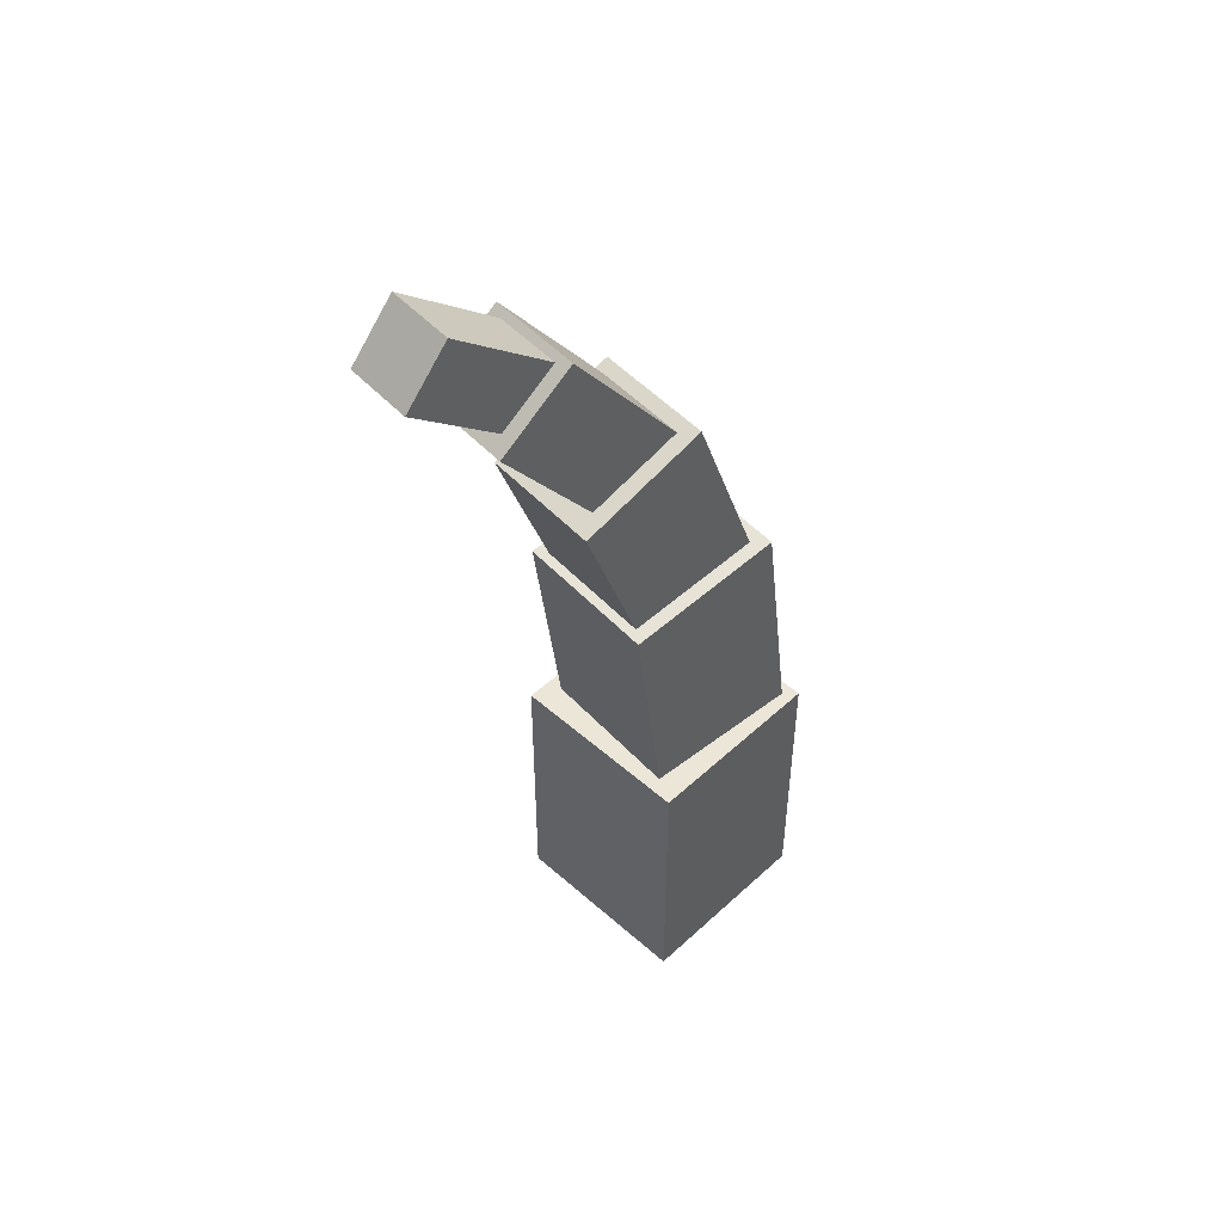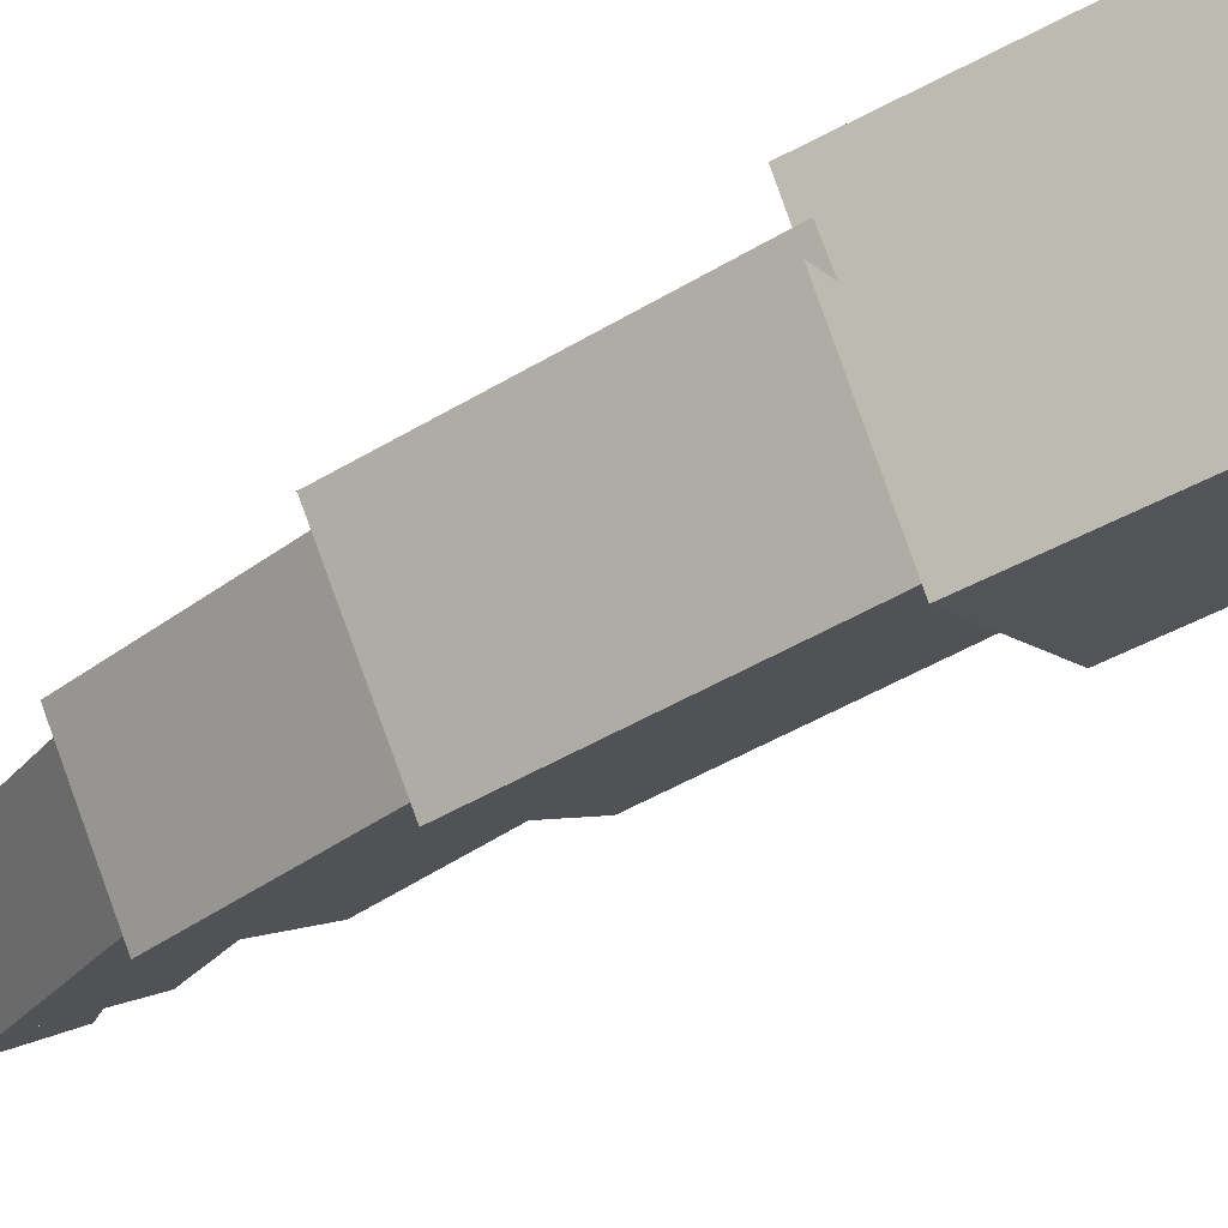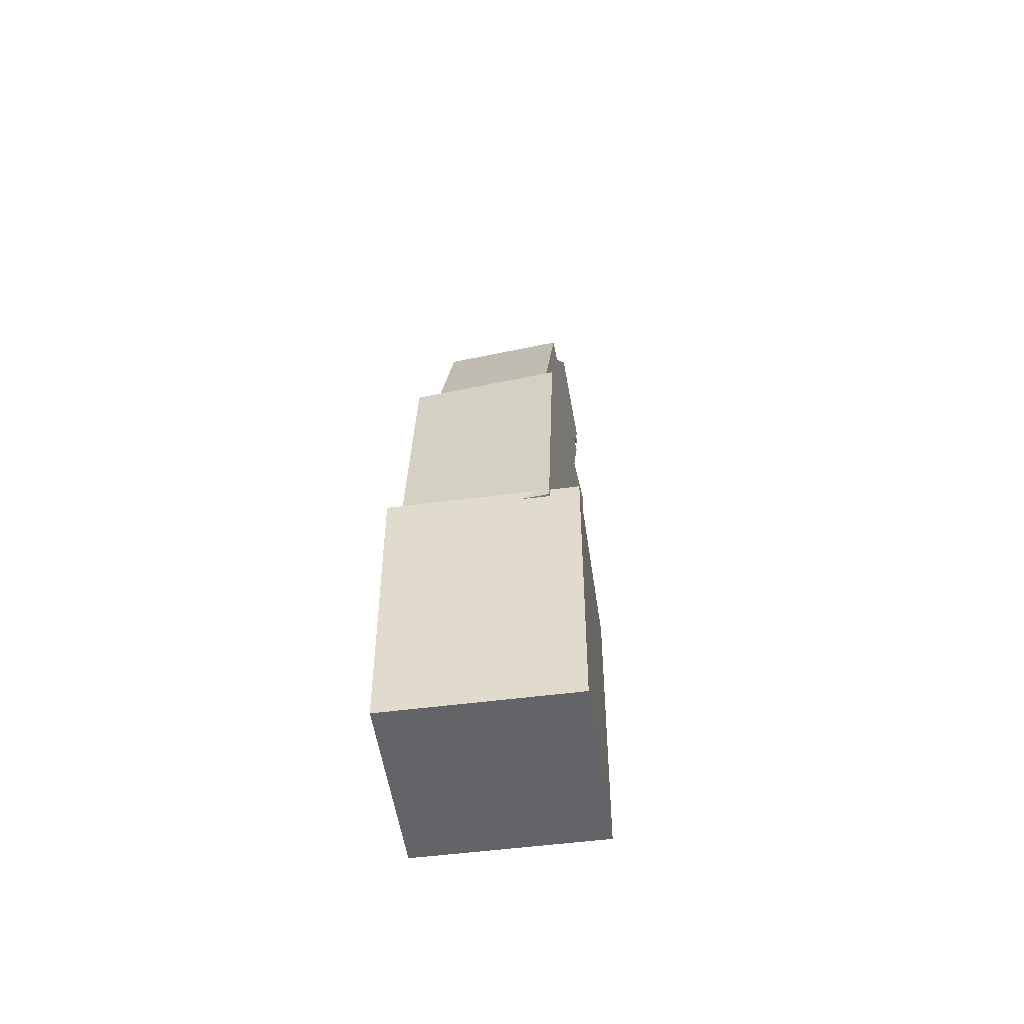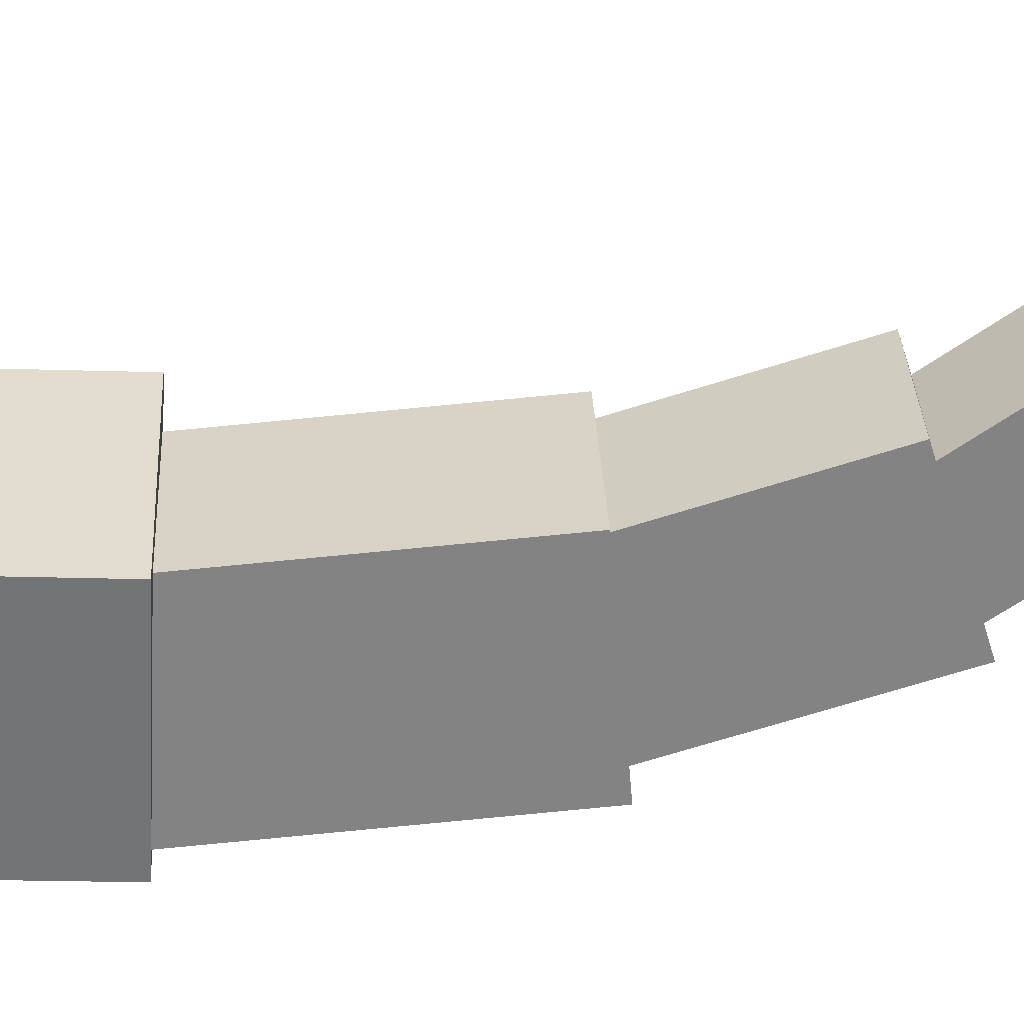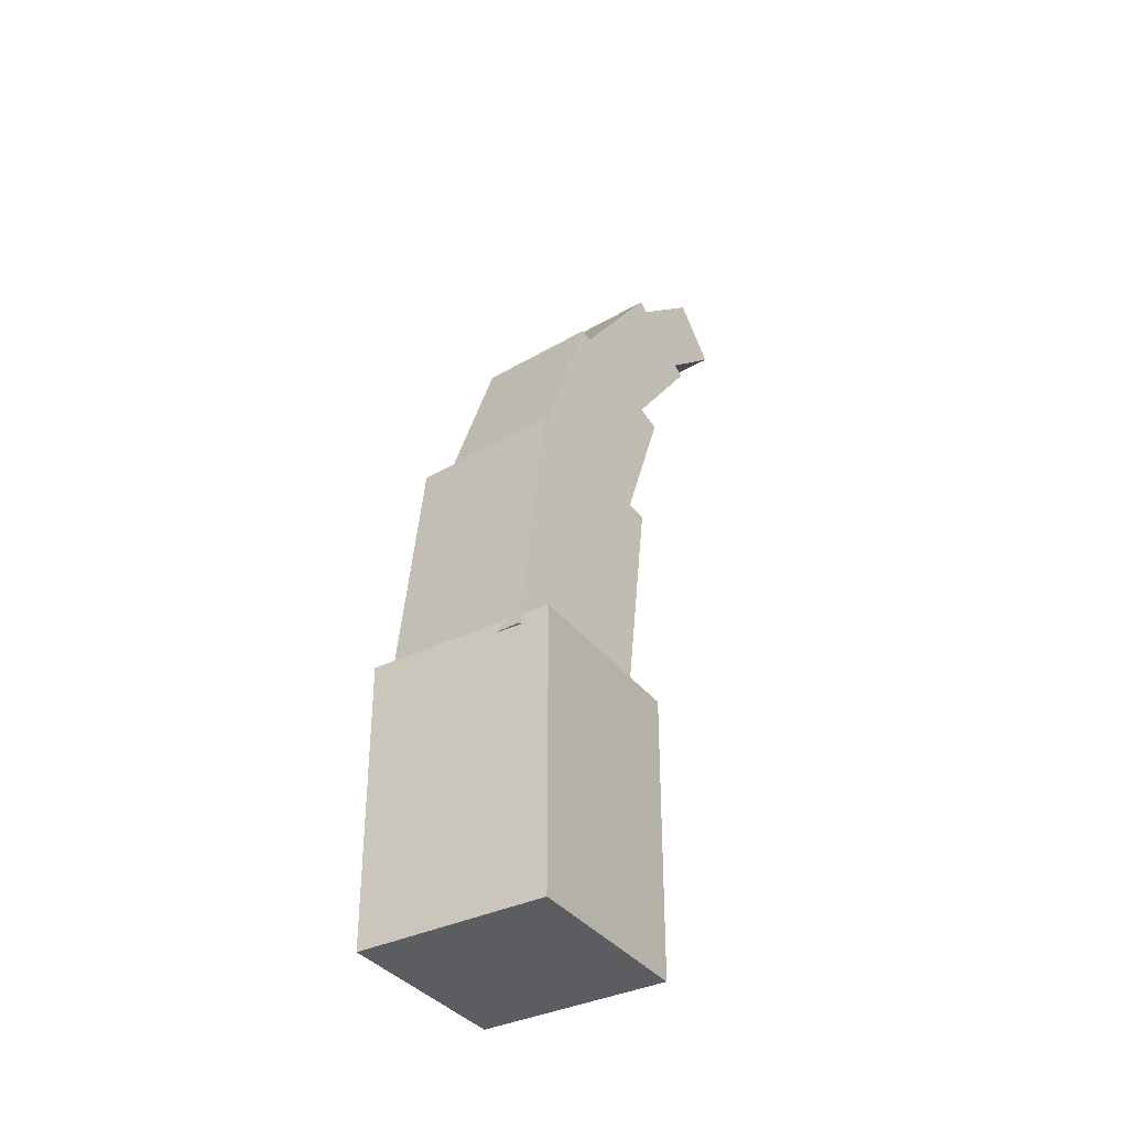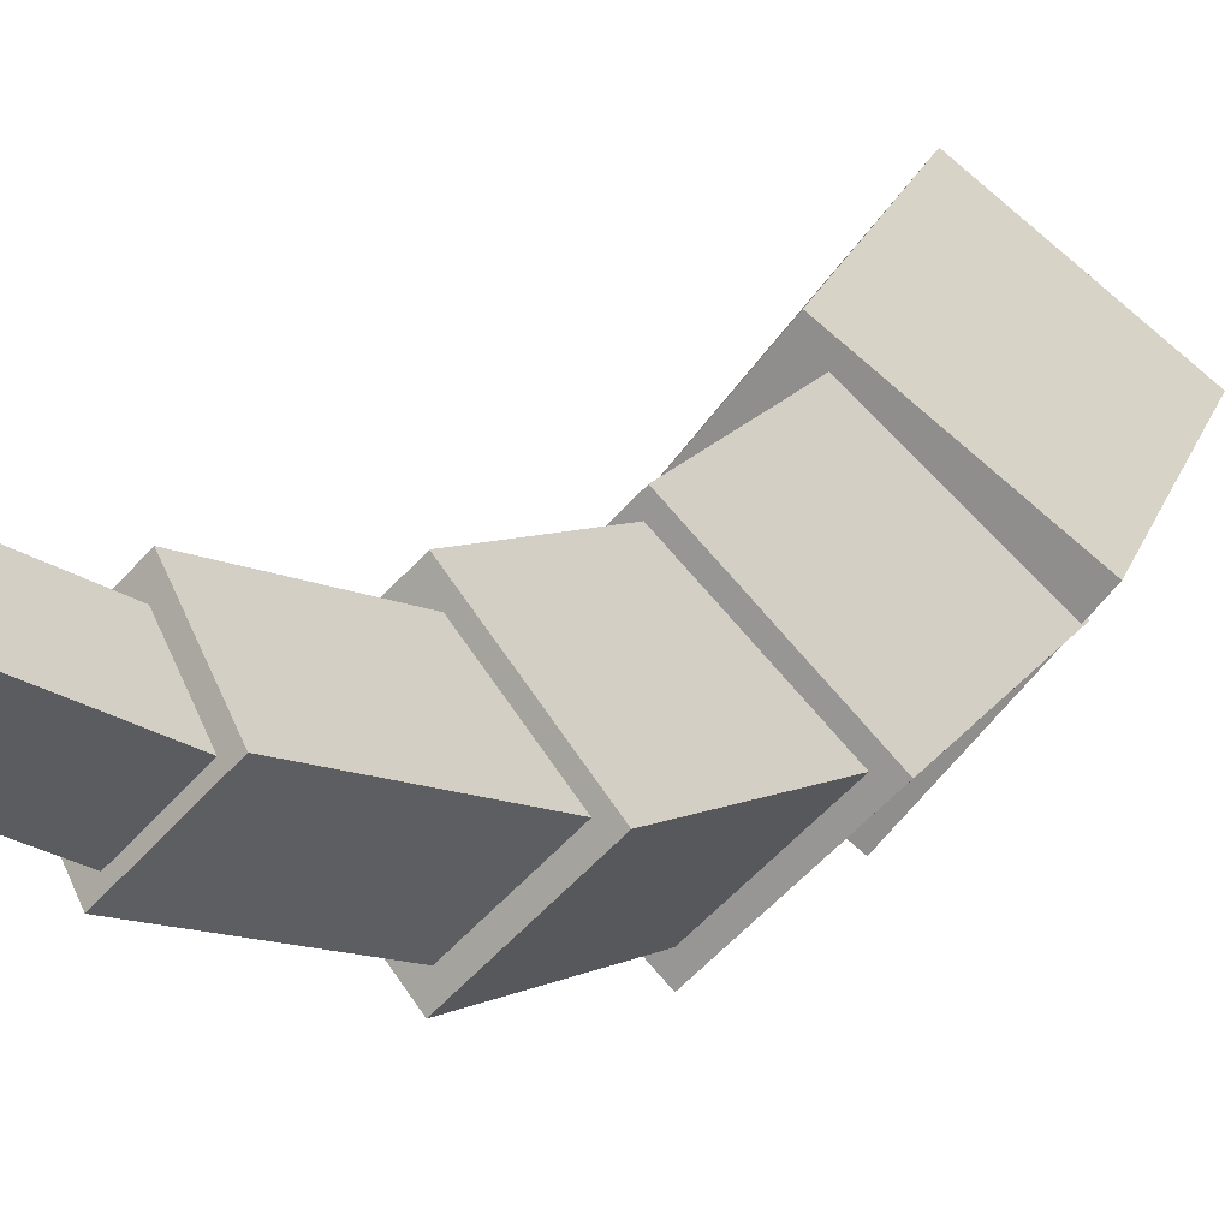
<metadata>
{"format":"obj","ext":"obj","renderer":"f3d","projection":"perspective","resolution":1024,"background":"white","views":[{"elev":49.0,"azim":96.9,"up":"+Y"},{"elev":-50.5,"azim":-59.2,"up":"+Z"},{"elev":-51.3,"azim":-119.4,"up":"+Y"},{"elev":-18.5,"azim":86.3,"up":"+Z"},{"elev":-36.1,"azim":-95.0,"up":"+Y"},{"elev":21.0,"azim":-163.9,"up":"+Z"}]}
</metadata>
<code>
o cube
v 0.5089 1.145 0.3214
v 0.3233 1.145 0.5239
v 0.4461 1.603 0.6364
v 0.6317 1.603 0.4339
v 0.7204 1.041 0.5152
v 0.8432 1.498 0.6277
v 0.5348 1.041 0.7177
v 0.6576 1.498 0.8302
f 1 2 3 4
f 5 1 4 6
f 7 5 6 8
f 2 7 8 3
f 8 6 4 3
f 2 1 5 7
o cube
v 0.6223 1.58 0.4745
v 0.478 1.58 0.6321
v 0.6698 1.919 0.8078
v 0.8141 1.919 0.6503
v 0.7473 1.45 0.589
v 0.9391 1.789 0.7648
v 0.6029 1.45 0.7466
v 0.7947 1.789 0.9223
f 9 10 11 12
f 13 9 12 14
f 15 13 14 16
f 10 15 16 11
f 16 14 12 11
f 10 9 13 15
o cube
v 0.7894 1.892 0.6713
v 0.6863 1.892 0.7838
v 0.8648 2.095 0.9474
v 0.9679 2.095 0.8348
v 0.8618 1.775 0.7376
v 1.04 1.978 0.9011
v 0.7586 1.775 0.8501
v 0.9371 1.978 1.014
f 17 18 19 20
f 21 17 20 22
f 23 21 22 24
f 18 23 24 19
f 24 22 20 19
f 18 17 21 23
o cube
v 0.4633 0.6173 0.2359
v 0.2364 0.6173 0.4835
v 0.2924 1.194 0.5348
v 0.5192 1.194 0.2872
v 0.731 0.5695 0.4813
v 0.787 1.146 0.5326
v 0.5042 0.5695 0.7288
v 0.5601 1.146 0.7801
f 25 26 27 28
f 29 25 28 30
f 31 29 30 32
f 26 31 32 27
f 32 30 28 27
f 26 25 29 31
o cube
v 0.4606 0 0.2004
v 0.2004 0 0.5394
v 0.2004 0.6396 0.5394
v 0.4606 0.6396 0.2004
v 0.7996 0 0.4606
v 0.7996 0.6396 0.4606
v 0.5394 0 0.7996
v 0.5394 0.6396 0.7996
f 33 34 35 36
f 37 33 36 38
f 39 37 38 40
f 34 39 40 35
f 40 38 36 35
f 34 33 37 39

</code>
